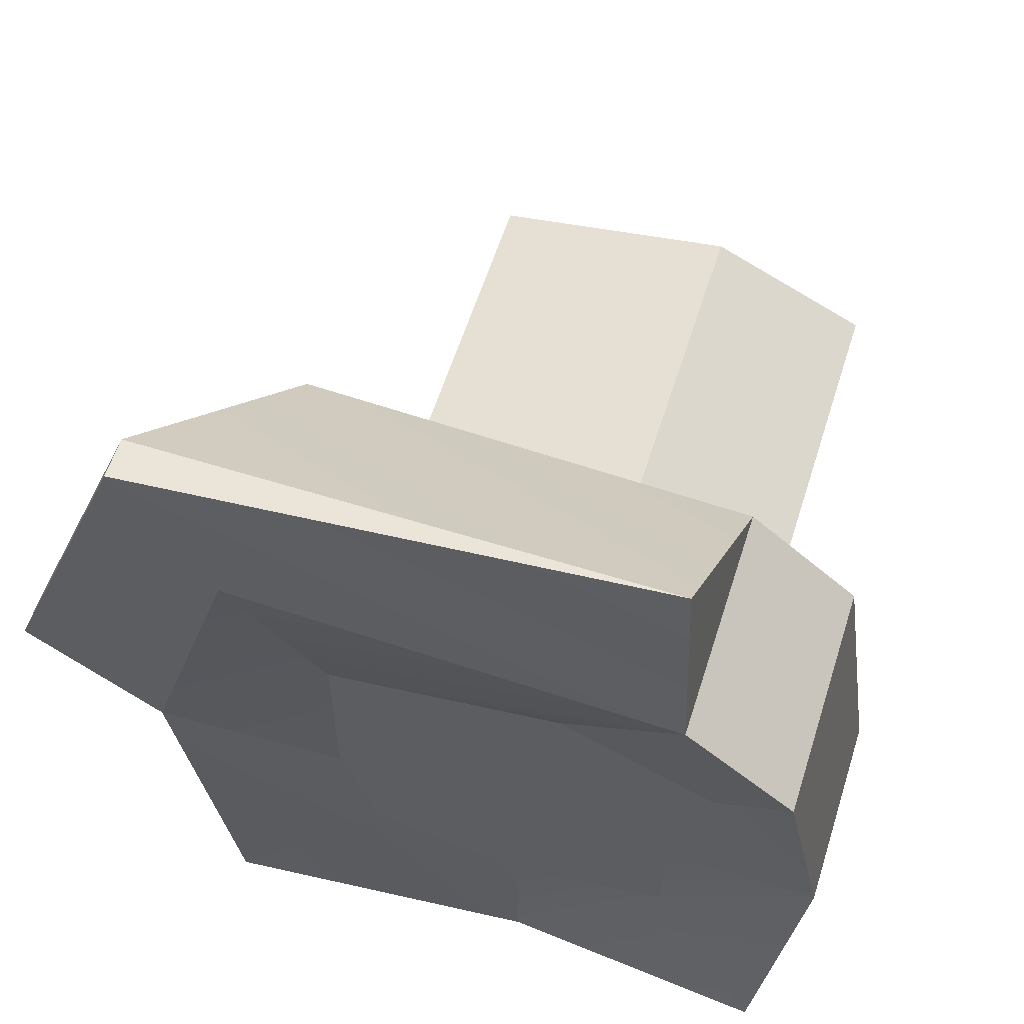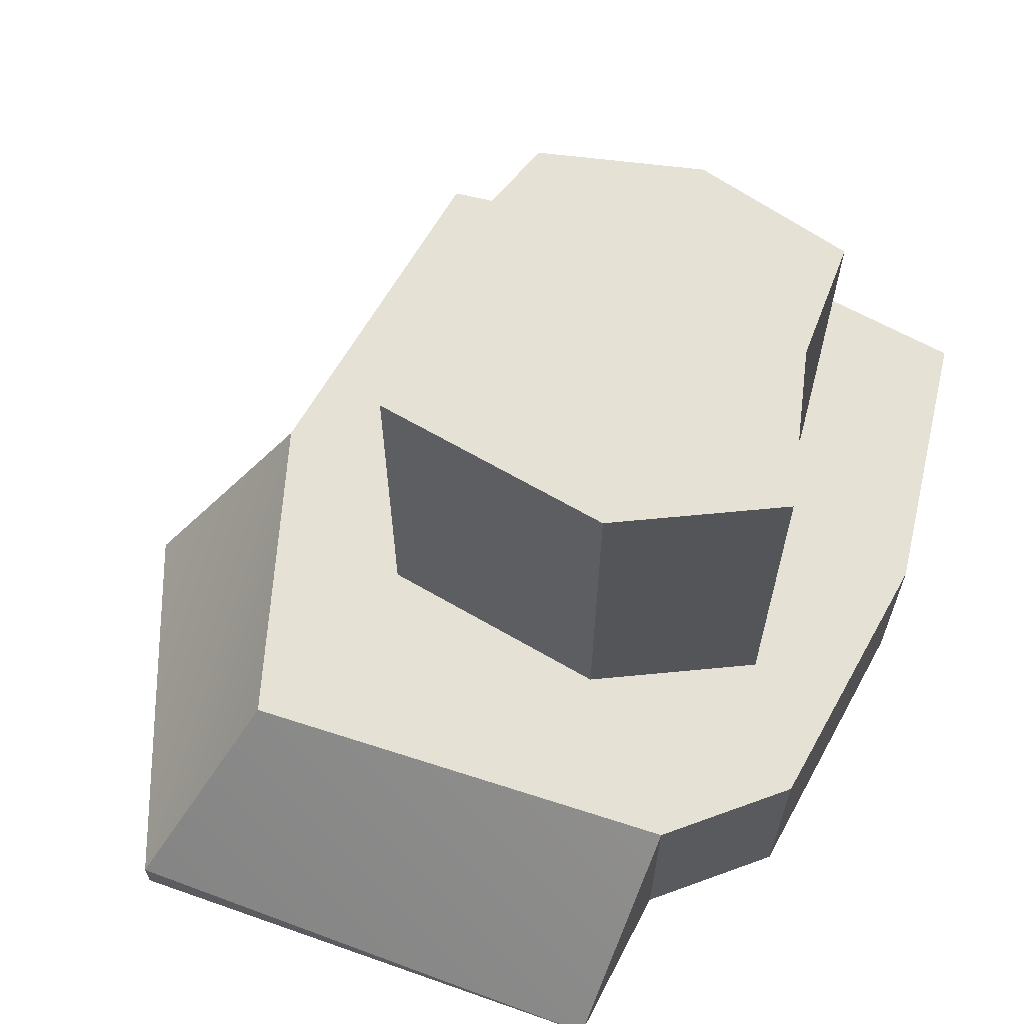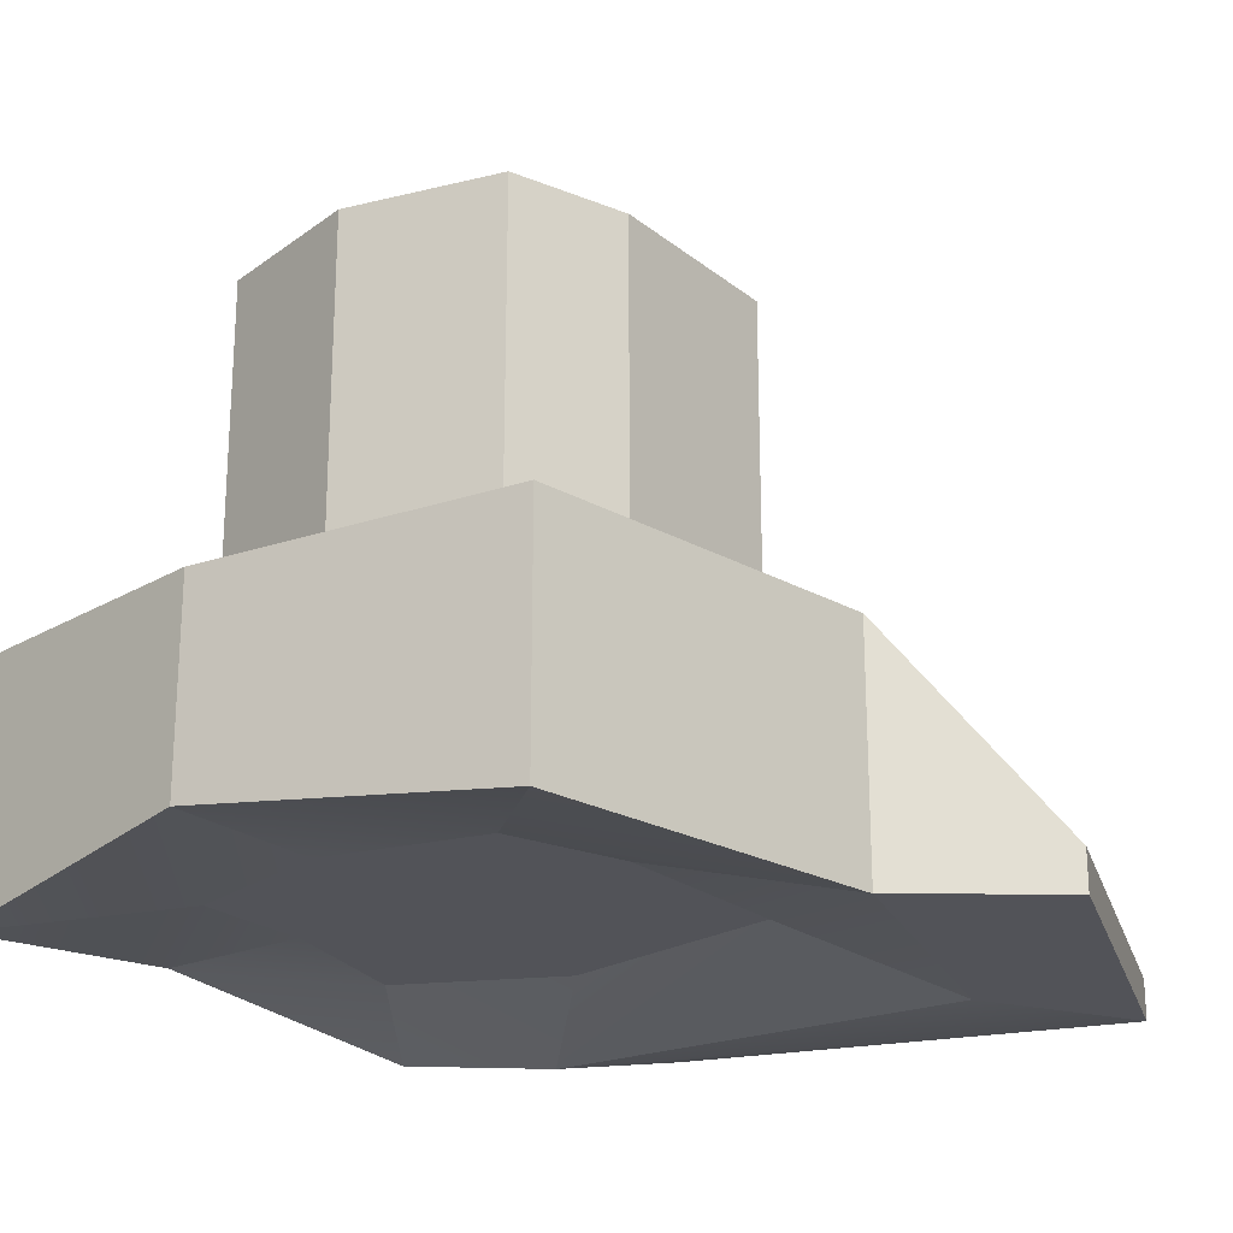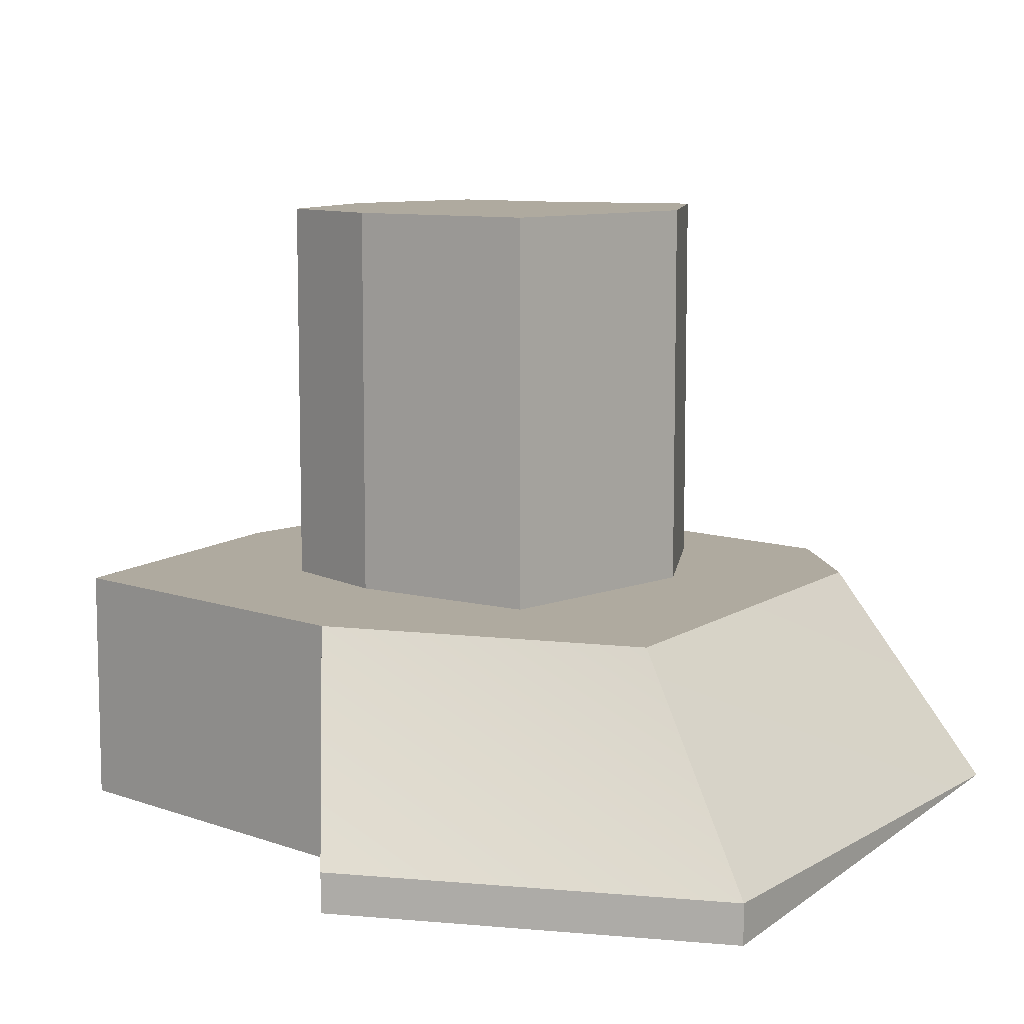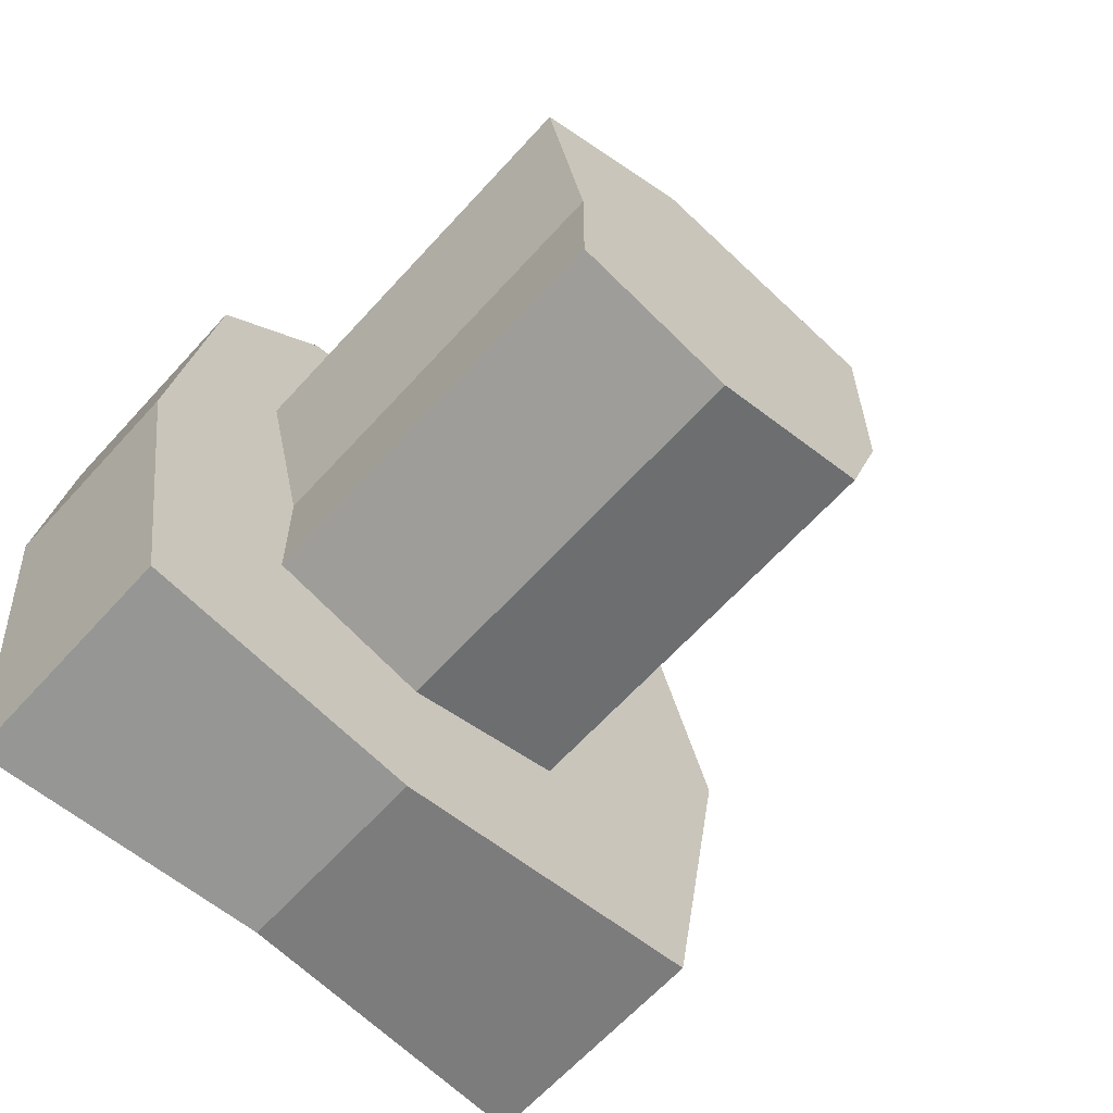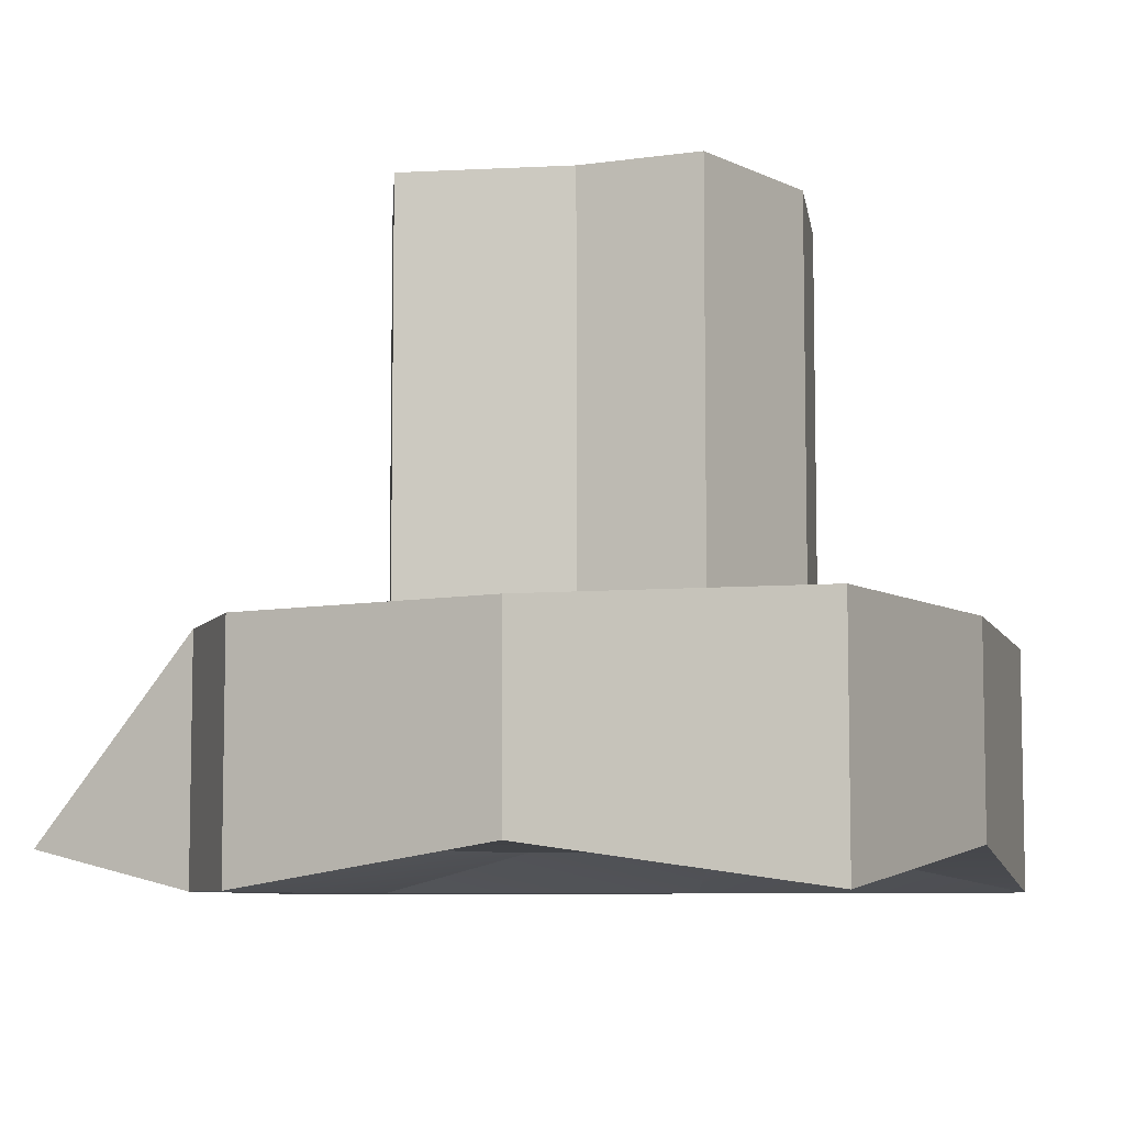
<metadata>
{"format":"obj","ext":"obj","renderer":"f3d","projection":"perspective","resolution":1024,"background":"white","views":[{"elev":59.5,"azim":17.6,"up":"+Z"},{"elev":64.9,"azim":21.0,"up":"+Y"},{"elev":-22.7,"azim":-143.1,"up":"+Y"},{"elev":9.4,"azim":-55.7,"up":"+Y"},{"elev":-63.3,"azim":138.0,"up":"+Z"},{"elev":-7.2,"azim":112.5,"up":"+Y"}]}
</metadata>
<code>
v 11 -1 7
v 12 0 0
v 12 5 -4.402e-07
v 11 5 7
v 12 0 0
v 11 -1 -7
v 11 5 -7
v 12 5 -4.402e-07
v 9 5 4
v 8 5 -8.944e-07
v 8 15 -8.944e-07
v 9 15 4
v 8 5 -8.944e-07
v 8 5 -3
v 8 15 -3
v 8 15 -8.944e-07
v -8.83 0 4.644
v -5.23 -1 13.97
v -5.23 0 13.97
v -8.83 -1 4.644
v -4 5 -7
v -5.437 -1 2.048
v -5.437 5 2.048
v -4 -1 -7
v -1 15 -1.767e-06
v -1 5 5
v -1 15 5
v -1 5 -1.767e-06
v -3.615e-07 15 -3
v -1 5 -1.767e-06
v -1 15 -1.767e-06
v -3.615e-07 5 -3
v 9 0 4
v 12 0 0
v 11 -1 7
v 8 0 0
v 12 0 0
v 8 0 -3
v 11 -1 -7
v -5.437 -1 2.048
v 0 0 -3
v -1 0 0
v -4 -1 -7
v -3 -1 10
v -5.437 -1 2.048
v -1 0 5
v -1 0 0
v -5.23 0 13.97
v -5.23 -1 13.97
v 7.808 0 13.87
v 8.234 -1 9.42
v 11 -1 7
v 11 5 7
v 8.234 5 9.42
v -1 5 5
v 5 5 6
v 5 15 6
v -1 15 5
v 5 5 6
v 9 5 4
v 9 15 4
v 5 15 6
v 4 5 -8
v -4 -1 -7
v -4 5 -7
v 4 0 -8
v 11 5 -7
v 4 0 -8
v 4 5 -8
v 11 -1 -7
v 4 15 -4
v -3.615e-07 5 -3
v -3.615e-07 15 -3
v 4 5 -4
v 8 15 -3
v 4 5 -4
v 4 15 -4
v 8 5 -3
v -3 -1 10
v -1 0 5
v 8.234 -1 9.42
v 5 0 6
v 8.234 -1 9.42
v 9 0 4
v 11 -1 7
v 5 0 6
v 8 0 -3
v 4 0 -4
v 4 0 -8
v 11 -1 -7
v 0 0 -3
v -4 -1 -7
v 4 0 -8
v 4 0 0
v 8 0 -3
v 8 0 0
v 4 0 -4
v -1 0 0
v 0 0 -3
v 5 0 6
v 9 0 4
v -1 0 5
v 8.234 5 9.42
v -3 5 10
v 7.808 0 13.87
v -5.23 0 13.97
v -3 5 10
v -5.437 5 2.048
v -5.23 0 13.97
v -8.83 0 4.644
v -5.437 5 2.048
v -5.437 -1 2.048
v -8.83 0 4.644
v -8.83 -1 4.644
v -5.437 -1 2.048
v -3 -1 10
v -8.83 -1 4.644
v -5.23 -1 13.97
v 8.234 -1 9.42
v -5.23 -1 13.97
v 7.808 0 13.87
v 8.234 -1 9.42
v 8.234 5 9.42
v 7.808 0 13.87
v 11 5 -7
v 8 5 -3
v 12 5 -4.402e-07
v 8 5 -8.944e-07
v 9 5 4
v 11 5 7
v -1 5 5
v -1 5 -1.767e-06
v -5.437 5 2.048
v -3 5 10
v -3.615e-07 5 -3
v -4 5 -7
v 5 5 6
v 8.234 5 9.42
v 4 5 -4
v 4 5 -8
v 8 15 -8.944e-07
v 4 15 8.741e-07
v 5 15 6
v 9 15 4
v -1 15 -1.767e-06
v -1 15 5
v 8 15 -3
v 4 15 -4
v -3.615e-07 15 -3
g submesh0
f 1 2 3
f 4 1 3
f 5 6 7
f 8 5 7
f 9 10 11
f 12 9 11
f 13 14 15
f 16 13 15
f 17 18 19
f 17 20 18
f 21 22 23
f 21 24 22
f 25 26 27
f 25 28 26
f 29 30 31
f 29 32 30
f 33 34 35
f 33 36 34
f 37 36 38
f 37 38 39
f 40 41 42
f 40 43 41
f 44 45 46
f 45 47 46
f 48 49 50
f 51 52 53
f 54 51 53
f 55 56 57
f 58 55 57
f 59 60 61
f 62 59 61
f 63 64 65
f 63 66 64
f 67 68 69
f 67 70 68
f 71 72 73
f 71 74 72
f 75 76 77
f 75 78 76
f 79 80 81
f 80 82 81
f 83 84 85
f 83 86 84
f 87 88 89
f 90 87 89
f 91 92 93
f 91 93 88
f 94 95 96
f 94 97 95
f 98 97 94
f 98 99 97
f 100 96 101
f 100 94 96
f 102 94 100
f 102 98 94
f 103 104 105
f 104 106 105
f 107 108 109
f 108 110 109
f 111 112 113
f 112 114 113
f 115 116 117
f 116 118 117
f 116 119 120
f 119 121 120
f 122 123 124
g submesh1
f 125 126 127
f 126 128 127
f 127 128 129
f 130 127 129
f 131 132 133
f 131 133 134
f 135 136 133
f 132 135 133
f 129 137 138
f 130 129 138
f 138 137 131
f 138 131 134
f 139 140 135
f 140 136 135
f 140 126 125
f 140 139 126
f 141 142 143
f 144 141 143
f 142 145 146
f 143 142 146
f 147 148 142
f 141 147 142
f 148 149 145
f 142 148 145

</code>
